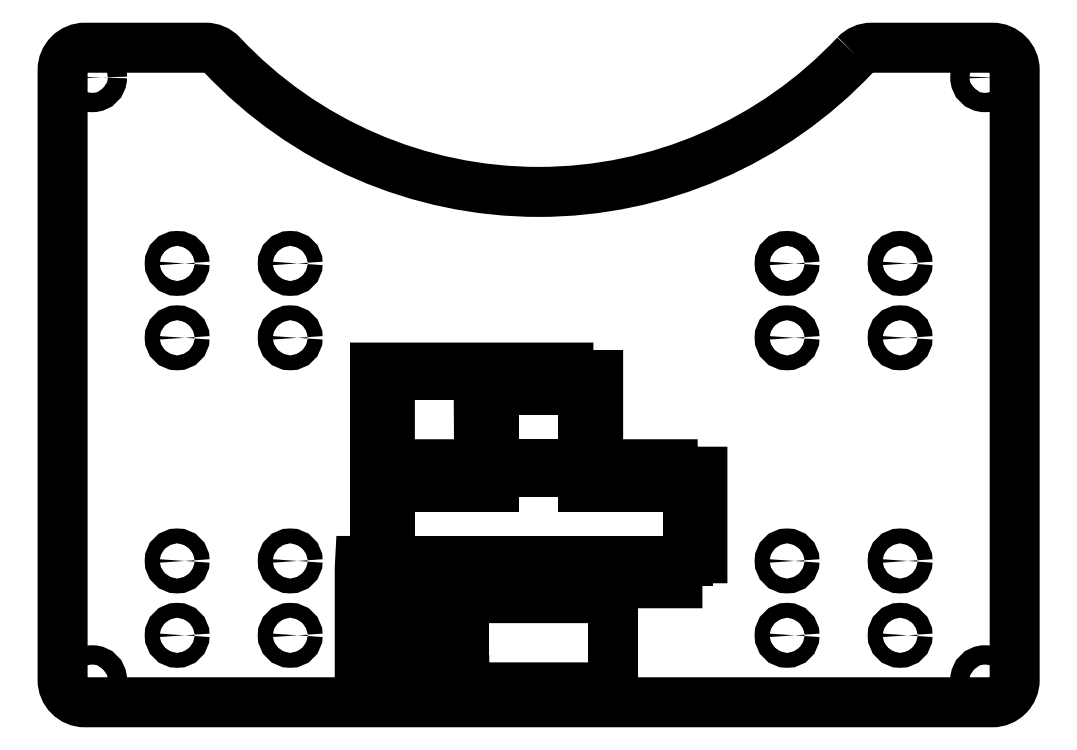
<metadata>
{"format":"dxf","ext":"dxf","renderer":"ezdxf+matplotlib","layout":"modelspace","background":"white","min_lineweight":24,"dpi":150}
</metadata>
<code>
0
SECTION
2
ENTITIES
0
LWPOLYLINE
8
0
90
12
70
1
43
0
10
212.9
20
215.3
42
-0.433
10
-212.9
20
215.3
42
0.2072
10
-223.8
20
220
10
-305
20
220
42
0.4142
10
-320
20
205
10
-320
20
-205
42
0.4142
10
-305
20
-220
10
305
20
-220
42
0.4142
10
320
20
-205
10
320
20
205
42
0.4142
10
305
20
220
10
223.8
20
220
42
0.2072
0
CIRCLE
8
0
10
-167
20
-125
30
0
40
5
210
0
220
-0
230
1
0
CIRCLE
8
0
10
-167
20
25
30
0
40
5
210
0
220
-0
230
1
0
CIRCLE
8
0
10
167
20
25
30
0
40
5
210
0
220
-0
230
1
0
CIRCLE
8
0
10
243
20
-175
30
0
40
5
210
0
220
-0
230
1
0
CIRCLE
8
0
10
243
20
-125
30
0
40
5
210
0
220
-0
230
1
0
CIRCLE
8
0
10
243
20
75
30
0
40
5
210
0
220
-0
230
1
0
CIRCLE
8
0
10
-243
20
25
30
0
40
5
210
0
220
-0
230
1
0
CIRCLE
8
0
10
-167
20
-175
30
0
40
5
210
0
220
-0
230
1
0
CIRCLE
8
0
10
-243
20
-125
30
0
40
5
210
0
220
-0
230
1
0
CIRCLE
8
0
10
-167
20
75
30
0
40
5
210
0
220
-0
230
1
0
CIRCLE
8
0
10
243
20
25
30
0
40
5
210
0
220
-0
230
1
0
CIRCLE
8
0
10
167
20
-175
30
0
40
5
210
0
220
-0
230
1
0
CIRCLE
8
0
10
167
20
-125
30
0
40
5
210
0
220
-0
230
1
0
CIRCLE
8
0
10
167
20
75
30
0
40
5
210
0
220
-0
230
1
0
CIRCLE
8
0
10
-243
20
75
30
0
40
5
210
0
220
-0
230
1
0
CIRCLE
8
0
10
-243
20
-175
30
0
40
5
210
0
220
-0
230
1
0
CIRCLE
8
0
10
300
20
200
30
0
40
6.5
210
0
220
-0
230
1
0
CIRCLE
8
0
10
-300
20
-205
30
0
40
6.5
210
0
220
-0
230
1
0
CIRCLE
8
0
10
300
20
-205
30
0
40
6.5
210
0
220
-0
230
1
0
CIRCLE
8
0
10
-300
20
200
30
0
40
6.5
210
0
220
-0
230
1
0
LWPOLYLINE
8
0
90
19
70
1
43
0
10
110.1
20
-140
10
110.1
20
-65
10
90.09
20
-65
10
90.09
20
-60
10
40
20
-60
10
40
20
0
10
20
20
0
10
20
20
5
10
-110
20
5
10
-110
20
-125
10
-120
20
-125
10
-120.3
20
-129.9
10
-120.3
20
-205
10
-50
20
-205
10
-50
20
-210
10
50
20
-210
10
50
20
-150
10
-100
20
-150
10
-99.91
20
-140
0
LWPOLYLINE
8
0
90
8
70
1
43
0
10
30
20
-65
10
30
20
-75
10
100.1
20
-75
10
100.1
20
-125
10
-100
20
-125
10
-100
20
-75
10
-30
20
-75
10
-30
20
-65
0
LWPOLYLINE
8
0
90
4
70
1
43
0
10
-30
20
-60
10
-30
20
-10
10
30
20
-10
10
30
20
-60
0
LWPOLYLINE
8
0
90
5
70
1
43
0
10
-40.31
20
3.331e-15
10
-40.31
20
-9.735
10
-40
20
-60
10
-100
20
-60
10
-100
20
0
0
LWPOLYLINE
8
0
90
4
70
1
43
0
10
-100
20
-190
10
-100
20
-160
10
-50
20
-160
10
-50
20
-190
0
ENDSEC
0
EOF

</code>
